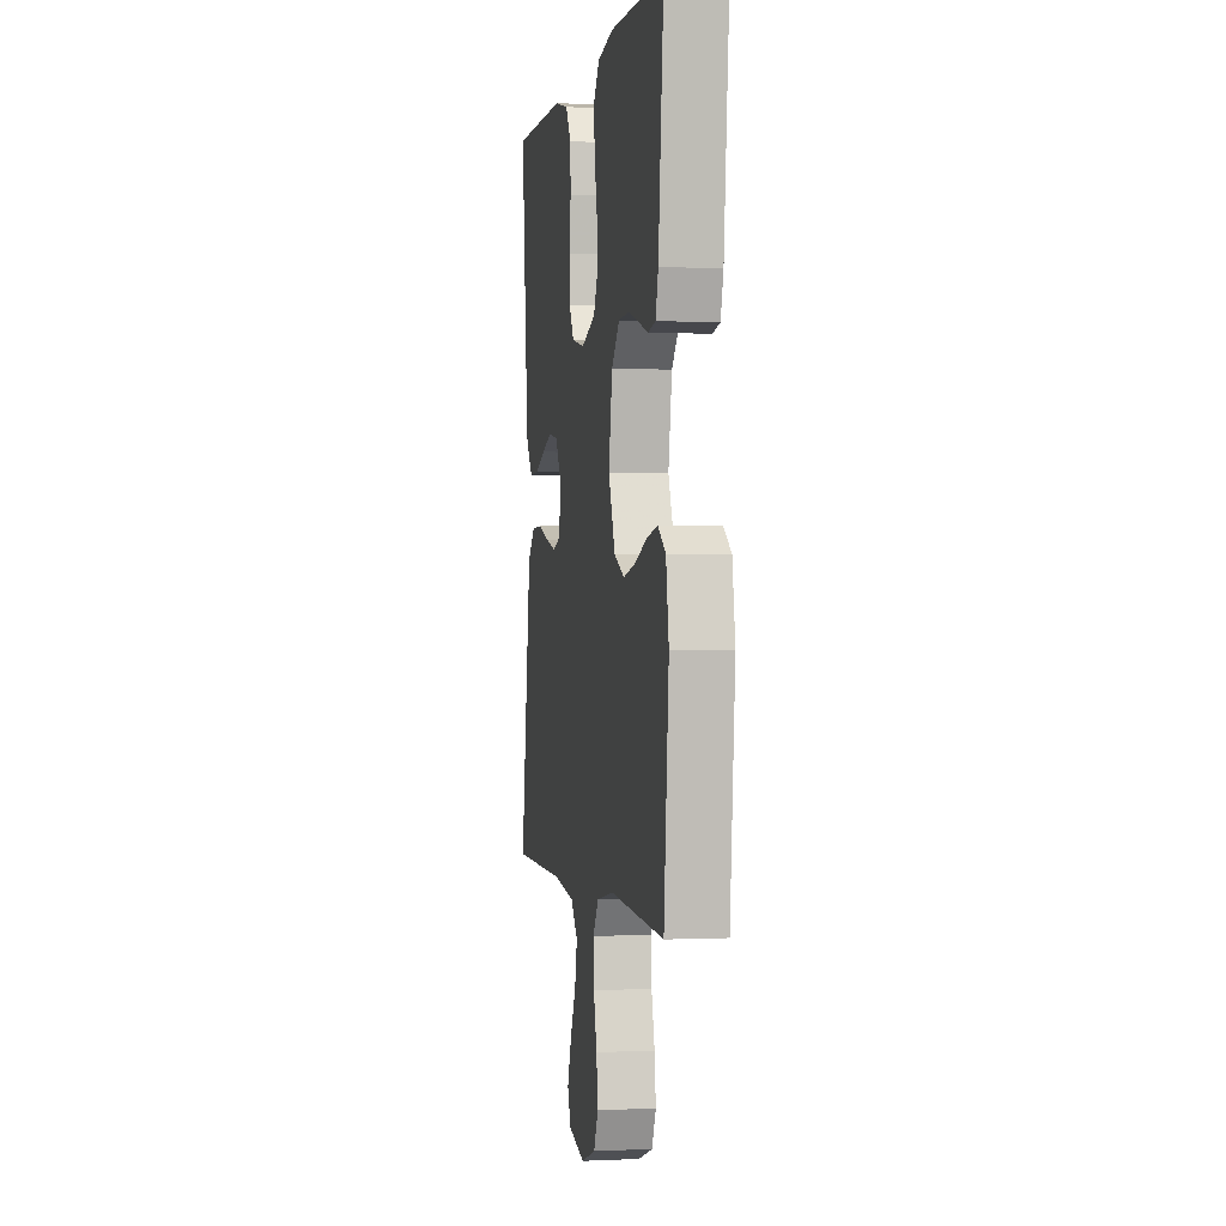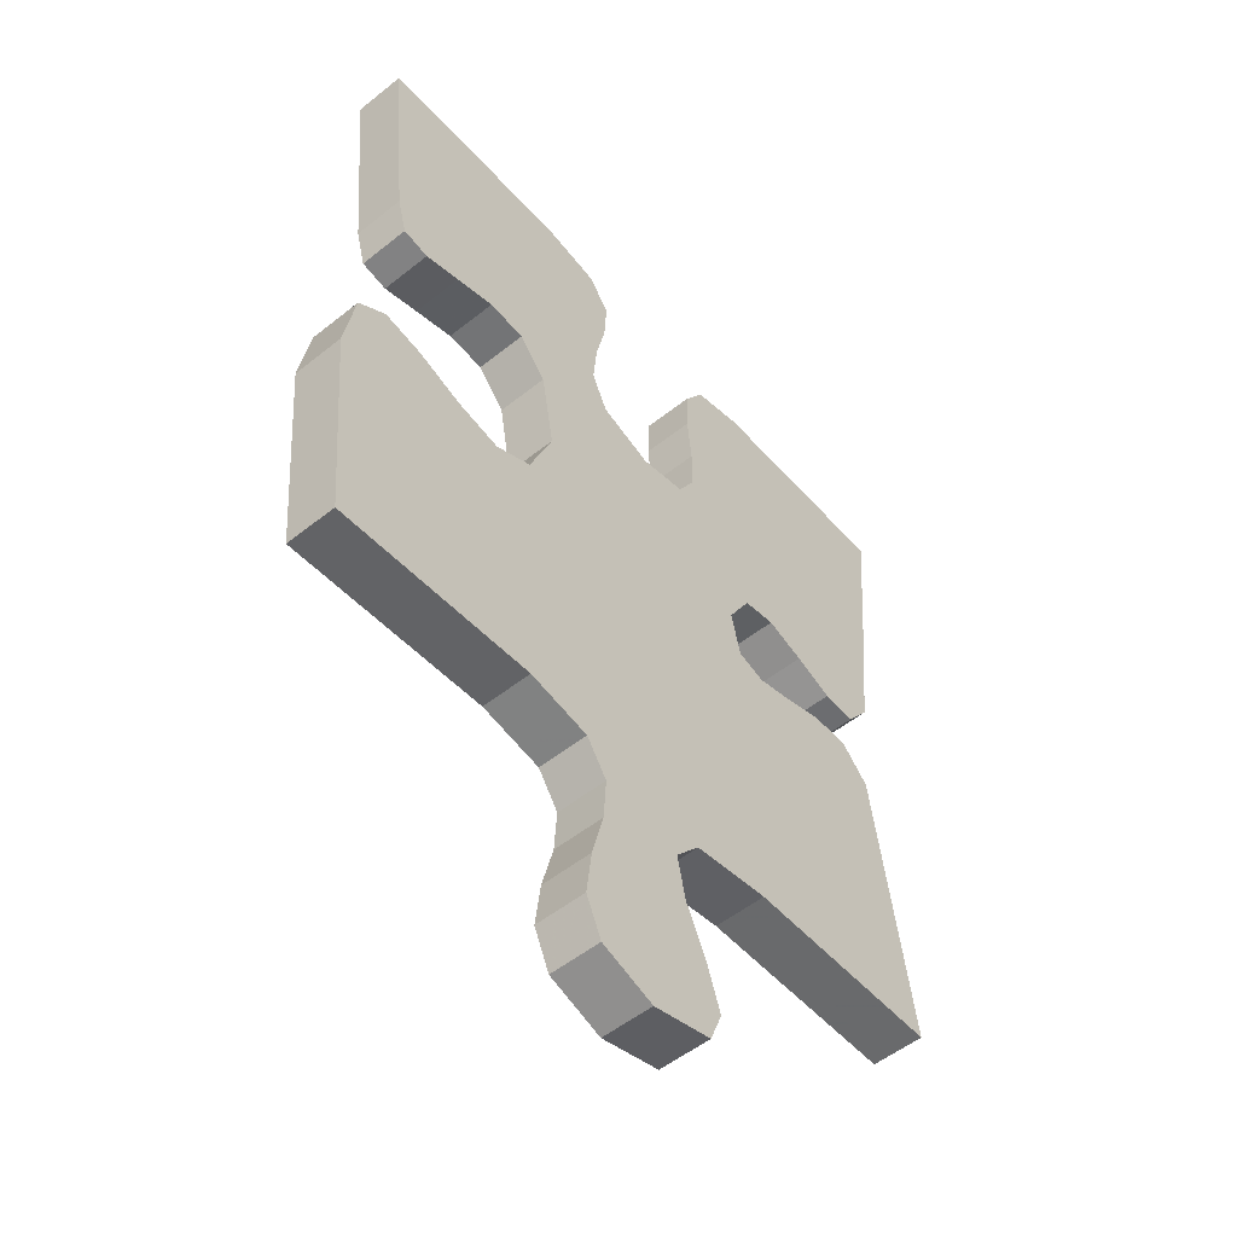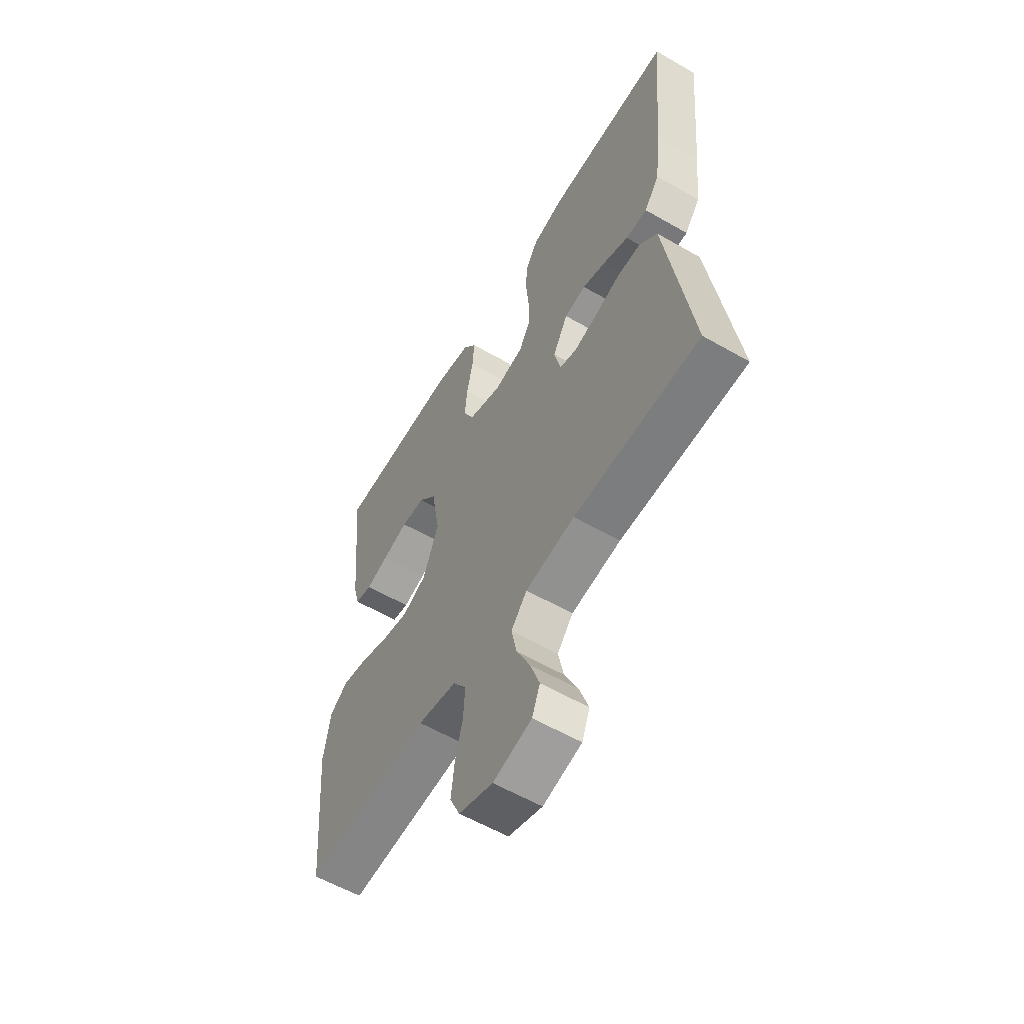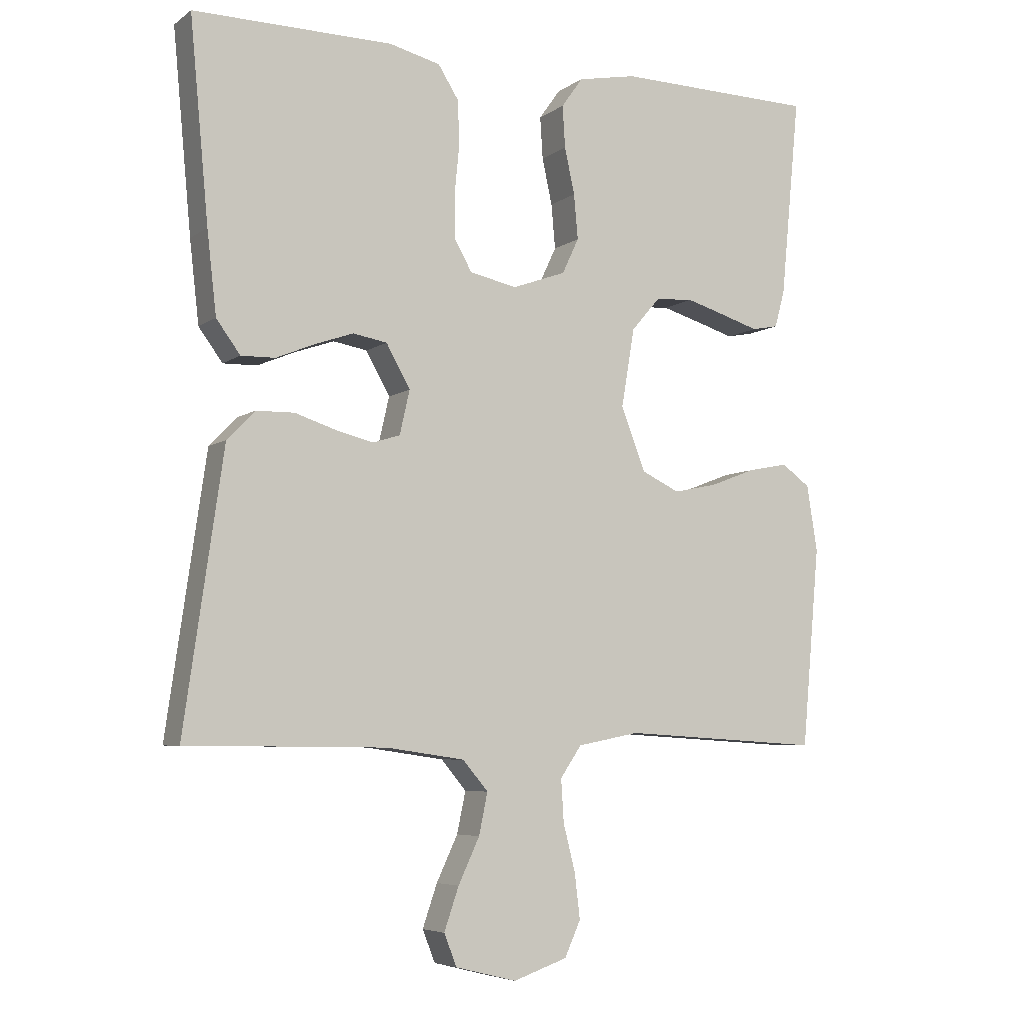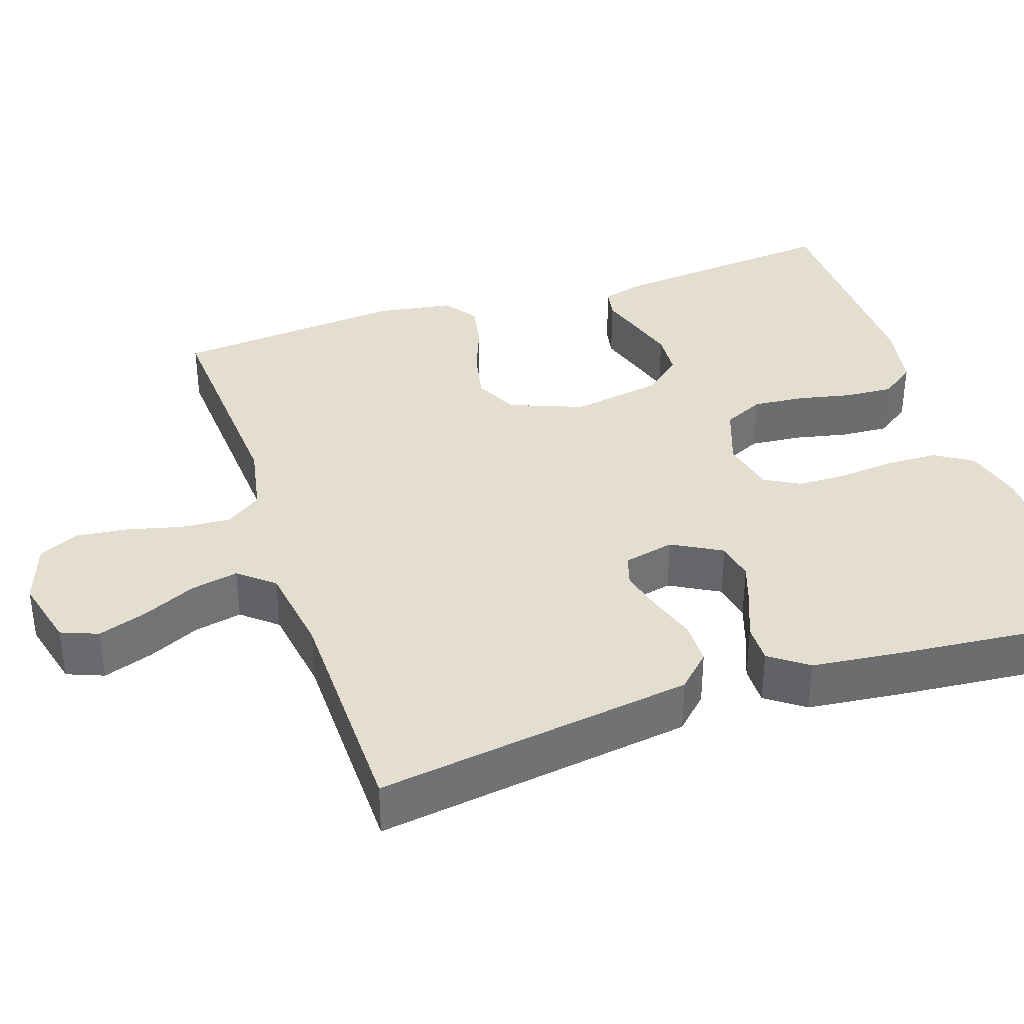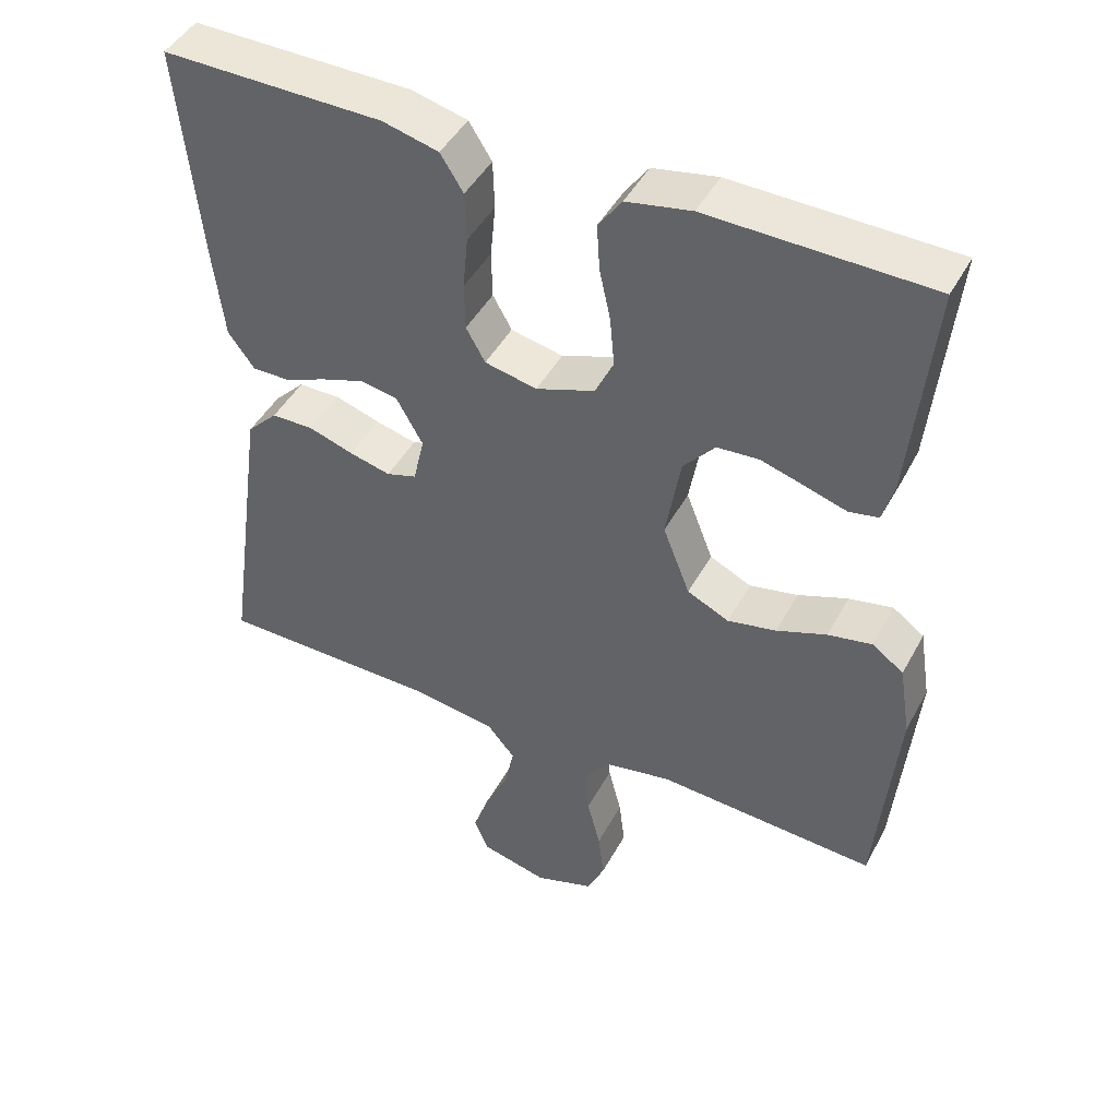
<metadata>
{"format":"obj","ext":"obj","renderer":"f3d","projection":"perspective","resolution":1024,"background":"white","views":[{"elev":0.0,"azim":79.7,"up":"+Z"},{"elev":-53.3,"azim":130.4,"up":"+Z"},{"elev":-58.5,"azim":-120.7,"up":"+Z"},{"elev":-5.9,"azim":-27.6,"up":"+Z"},{"elev":36.5,"azim":-108.6,"up":"+Y"},{"elev":45.6,"azim":27.1,"up":"+Z"}]}
</metadata>
<code>
v 0.5 0.07 -0.5
v 0.2 0.07 -0.482
v 0.107 0.07 -0.5
v 0.075 0.07 -0.547
v 0.079 0.07 -0.611
v 0.097 0.07 -0.682
v 0.105 0.07 -0.749
v 0.081 0.07 -0.802
v 0 0.07 -0.83
v -0.092 0.07 -0.807
v -0.111 0.07 -0.759
v -0.089 0.07 -0.695
v -0.057 0.07 -0.627
v -0.044 0.07 -0.565
v -0.082 0.07 -0.52
v -0.2 0.07 -0.503
v -0.5 0.07 -0.5
v -0.457 0.07 -0.2
v -0.441 0.07 -0.089
v -0.399 0.07 -0.046
v -0.342 0.07 -0.045
v -0.28 0.07 -0.065
v -0.224 0.07 -0.079
v -0.183 0.07 -0.066
v -0.168 0.07 0
v -0.204 0.07 0.064
v -0.255 0.07 0.073
v -0.313 0.07 0.053
v -0.371 0.07 0.029
v -0.422 0.07 0.028
v -0.458 0.07 0.077
v -0.472 0.07 0.2
v -0.5 0.07 0.5
v -0.2 0.07 0.497
v -0.124 0.07 0.478
v -0.093 0.07 0.429
v -0.091 0.07 0.362
v -0.098 0.07 0.289
v -0.097 0.07 0.224
v -0.071 0.07 0.178
v 0 0.07 0.163
v 0.08 0.07 0.192
v 0.105 0.07 0.245
v 0.099 0.07 0.312
v 0.084 0.07 0.381
v 0.08 0.07 0.444
v 0.112 0.07 0.489
v 0.2 0.07 0.506
v 0.5 0.07 0.5
v 0.471 0.07 0.2
v 0.456 0.07 0.145
v 0.416 0.07 0.137
v 0.361 0.07 0.154
v 0.3 0.07 0.172
v 0.243 0.07 0.168
v 0.2 0.07 0.118
v 0.18 0.07 0
v 0.217 0.07 -0.095
v 0.274 0.07 -0.122
v 0.34 0.07 -0.108
v 0.408 0.07 -0.082
v 0.468 0.07 -0.07
v 0.511 0.07 -0.101
v 0.527 0.07 -0.2
v 0.5 0 -0.5
v 0.2 0 -0.482
v 0.107 0 -0.5
v 0.075 0 -0.547
v 0.079 0 -0.611
v 0.097 0 -0.682
v 0.105 0 -0.749
v 0.081 0 -0.802
v 0 0 -0.83
v -0.092 0 -0.807
v -0.111 0 -0.759
v -0.089 0 -0.695
v -0.057 0 -0.627
v -0.044 0 -0.565
v -0.082 0 -0.52
v -0.2 0 -0.503
v -0.5 0 -0.5
v -0.457 0 -0.2
v -0.441 0 -0.089
v -0.399 0 -0.046
v -0.342 0 -0.045
v -0.28 0 -0.065
v -0.224 0 -0.079
v -0.183 0 -0.066
v -0.168 0 0
v -0.204 0 0.064
v -0.255 0 0.073
v -0.313 0 0.053
v -0.371 0 0.029
v -0.422 0 0.028
v -0.458 0 0.077
v -0.472 0 0.2
v -0.5 0 0.5
v -0.2 0 0.497
v -0.124 0 0.478
v -0.093 0 0.429
v -0.091 0 0.362
v -0.098 0 0.289
v -0.097 0 0.224
v -0.071 0 0.178
v 0 0 0.163
v 0.08 0 0.192
v 0.105 0 0.245
v 0.099 0 0.312
v 0.084 0 0.381
v 0.08 0 0.444
v 0.112 0 0.489
v 0.2 0 0.506
v 0.5 0 0.5
v 0.471 0 0.2
v 0.456 0 0.145
v 0.416 0 0.137
v 0.361 0 0.154
v 0.3 0 0.172
v 0.243 0 0.168
v 0.2 0 0.118
v 0.18 0 0
v 0.217 0 -0.095
v 0.274 0 -0.122
v 0.34 0 -0.108
v 0.408 0 -0.082
v 0.468 0 -0.07
v 0.511 0 -0.101
v 0.527 0 -0.2
f 64 1 2
f 63 64 2
f 62 63 2
f 61 62 2
f 60 61 2
f 59 60 2 3
f 58 59 3 4
f 57 58 4
f 56 57 4
f 51 52 53
f 50 51 53
f 49 50 53
f 48 49 53
f 47 48 53
f 46 47 53
f 45 46 53
f 44 45 53
f 43 44 53 54
f 42 43 54 55
f 36 37 38
f 35 36 38
f 34 35 38
f 33 34 38
f 32 33 38
f 31 32 38
f 30 31 38
f 29 30 38
f 28 29 38
f 27 28 38 39
f 26 27 39 40
f 20 21 22
f 19 20 22
f 18 19 22
f 17 18 22
f 16 17 22
f 15 16 22 23
f 14 15 23 24
f 11 12 13
f 10 11 13
f 9 10 13
f 8 9 13
f 7 8 13
f 6 7 13
f 5 6 13
f 4 5 13 14
f 14 24 25
f 4 14 25
f 56 4 25
f 56 25 26
f 55 56 26
f 42 55 26
f 41 42 26
f 26 40 41
f 66 65 128
f 66 128 127
f 66 127 126
f 66 126 125
f 66 125 124
f 67 66 124 123
f 68 67 123 122
f 68 122 121
f 68 121 120
f 117 116 115
f 117 115 114
f 117 114 113
f 117 113 112
f 117 112 111
f 117 111 110
f 117 110 109
f 117 109 108
f 118 117 108 107
f 119 118 107 106
f 102 101 100
f 102 100 99
f 102 99 98
f 102 98 97
f 102 97 96
f 102 96 95
f 102 95 94
f 102 94 93
f 102 93 92
f 103 102 92 91
f 104 103 91 90
f 86 85 84
f 86 84 83
f 86 83 82
f 86 82 81
f 86 81 80
f 87 86 80 79
f 88 87 79 78
f 77 76 75
f 77 75 74
f 77 74 73
f 77 73 72
f 77 72 71
f 77 71 70
f 77 70 69
f 78 77 69 68
f 89 88 78
f 89 78 68
f 89 68 120
f 90 89 120
f 90 120 119
f 90 119 106
f 90 106 105
f 105 104 90
f 1 65 66 2
f 2 66 67 3
f 3 67 68 4
f 4 68 69 5
f 5 69 70 6
f 6 70 71 7
f 7 71 72 8
f 8 72 73 9
f 9 73 74 10
f 10 74 75 11
f 11 75 76 12
f 12 76 77 13
f 13 77 78 14
f 14 78 79 15
f 15 79 80 16
f 16 80 81 17
f 17 81 82 18
f 18 82 83 19
f 19 83 84 20
f 20 84 85 21
f 21 85 86 22
f 22 86 87 23
f 23 87 88 24
f 24 88 89 25
f 25 89 90 26
f 26 90 91 27
f 27 91 92 28
f 28 92 93 29
f 29 93 94 30
f 30 94 95 31
f 31 95 96 32
f 32 96 97 33
f 33 97 98 34
f 34 98 99 35
f 35 99 100 36
f 36 100 101 37
f 37 101 102 38
f 38 102 103 39
f 39 103 104 40
f 40 104 105 41
f 41 105 106 42
f 42 106 107 43
f 43 107 108 44
f 44 108 109 45
f 45 109 110 46
f 46 110 111 47
f 47 111 112 48
f 48 112 113 49
f 49 113 114 50
f 50 114 115 51
f 51 115 116 52
f 52 116 117 53
f 53 117 118 54
f 54 118 119 55
f 55 119 120 56
f 56 120 121 57
f 57 121 122 58
f 58 122 123 59
f 59 123 124 60
f 60 124 125 61
f 61 125 126 62
f 62 126 127 63
f 63 127 128 64
f 64 128 65 1

</code>
